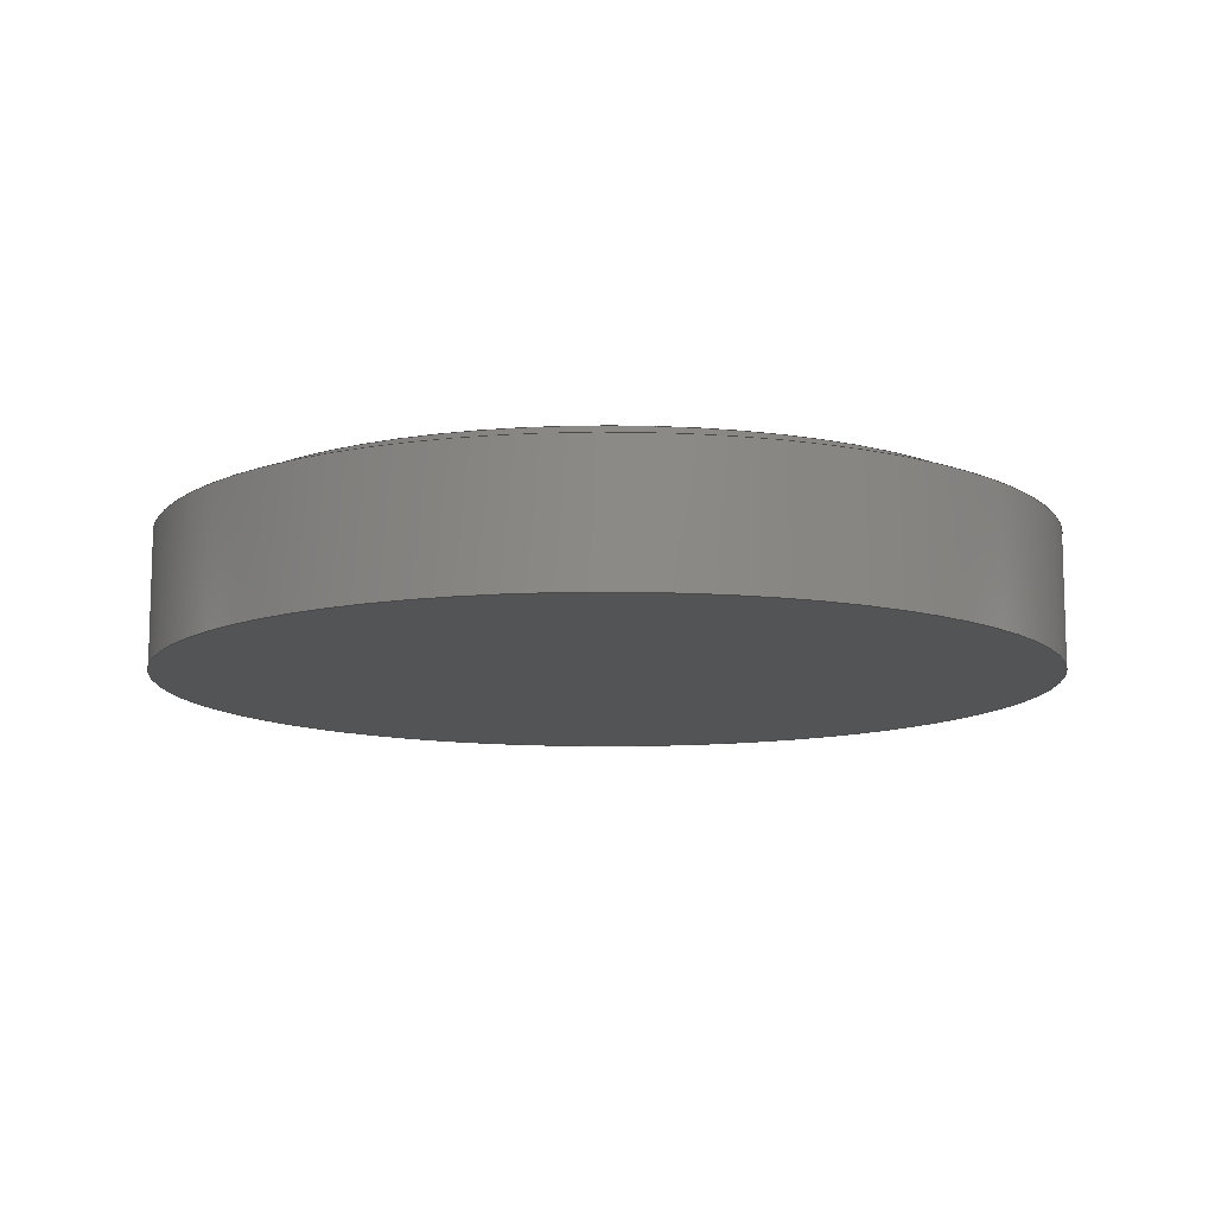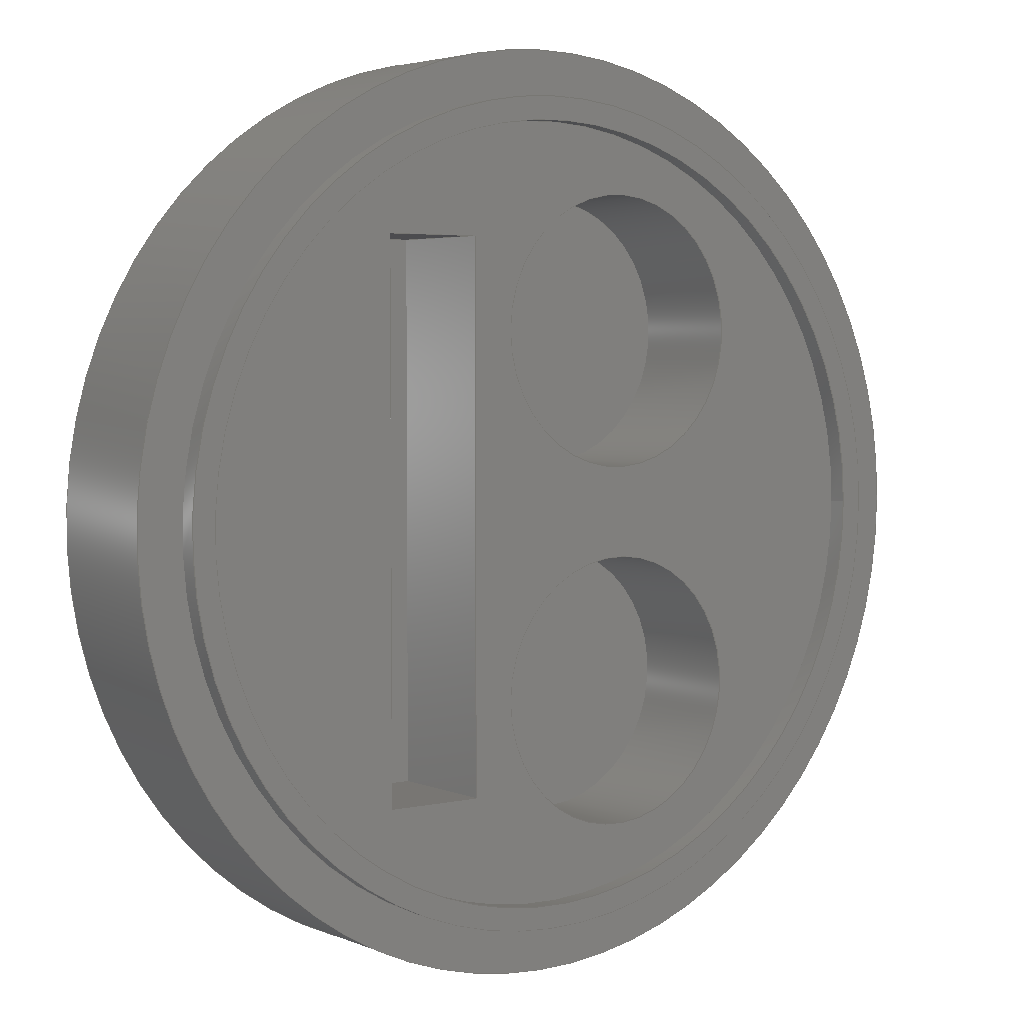
<metadata>
{"format":"step","ext":"step","renderer":"f3d","projection":"perspective","resolution":1024,"background":"white","views":[{"elev":-11.2,"azim":119.1,"up":"+Y"},{"elev":3.9,"azim":143.4,"up":"+Z"}]}
</metadata>
<code>
ISO-10303-21;
DATA;
#1=MECHANICAL_DESIGN_GEOMETRIC_PRESENTATION_REPRESENTATION('',(#21,#22,
#23),#401);
#2=SHAPE_REPRESENTATION_RELATIONSHIP('SRR','None',#408,#3);
#3=ADVANCED_BREP_SHAPE_REPRESENTATION('',(#4),#400);
#4=MANIFOLD_SOLID_BREP('Body1',#225);
#5=FACE_BOUND('',#43,.T.);
#6=FACE_BOUND('',#45,.T.);
#7=FACE_BOUND('',#57,.T.);
#8=FACE_BOUND('',#58,.T.);
#9=FACE_BOUND('',#59,.T.);
#10=PLANE('',#245);
#11=PLANE('',#246);
#12=PLANE('',#251);
#13=PLANE('',#255);
#14=PLANE('',#256);
#15=PLANE('',#257);
#16=PLANE('',#258);
#17=PLANE('',#259);
#18=PLANE('',#260);
#19=PLANE('',#263);
#20=PLANE('',#264);
#21=STYLED_ITEM('',(#419),#210);
#22=STYLED_ITEM('',(#420),#222);
#23=STYLED_ITEM('',(#418),#4);
#24=FACE_OUTER_BOUND('',#40,.T.);
#25=FACE_OUTER_BOUND('',#41,.T.);
#26=FACE_OUTER_BOUND('',#42,.T.);
#27=FACE_OUTER_BOUND('',#44,.T.);
#28=FACE_OUTER_BOUND('',#46,.T.);
#29=FACE_OUTER_BOUND('',#47,.T.);
#30=FACE_OUTER_BOUND('',#48,.T.);
#31=FACE_OUTER_BOUND('',#49,.T.);
#32=FACE_OUTER_BOUND('',#50,.T.);
#33=FACE_OUTER_BOUND('',#51,.T.);
#34=FACE_OUTER_BOUND('',#52,.T.);
#35=FACE_OUTER_BOUND('',#53,.T.);
#36=FACE_OUTER_BOUND('',#54,.T.);
#37=FACE_OUTER_BOUND('',#55,.T.);
#38=FACE_OUTER_BOUND('',#56,.T.);
#39=FACE_OUTER_BOUND('',#60,.T.);
#40=EDGE_LOOP('',(#150,#151,#152,#153));
#41=EDGE_LOOP('',(#154,#155,#156,#157));
#42=EDGE_LOOP('',(#158));
#43=EDGE_LOOP('',(#159));
#44=EDGE_LOOP('',(#160));
#45=EDGE_LOOP('',(#161));
#46=EDGE_LOOP('',(#162,#163,#164,#165));
#47=EDGE_LOOP('',(#166));
#48=EDGE_LOOP('',(#167,#168,#169,#170));
#49=EDGE_LOOP('',(#171));
#50=EDGE_LOOP('',(#172,#173,#174,#175));
#51=EDGE_LOOP('',(#176,#177,#178,#179));
#52=EDGE_LOOP('',(#180,#181,#182,#183));
#53=EDGE_LOOP('',(#184,#185,#186,#187));
#54=EDGE_LOOP('',(#188,#189,#190,#191));
#55=EDGE_LOOP('',(#192,#193,#194,#195));
#56=EDGE_LOOP('',(#196));
#57=EDGE_LOOP('',(#197));
#58=EDGE_LOOP('',(#198));
#59=EDGE_LOOP('',(#199,#200,#201,#202));
#60=EDGE_LOOP('',(#203));
#61=LINE('',#341,#78);
#62=LINE('',#347,#79);
#63=LINE('',#357,#80);
#64=LINE('',#364,#81);
#65=LINE('',#370,#82);
#66=LINE('',#372,#83);
#67=LINE('',#374,#84);
#68=LINE('',#375,#85);
#69=LINE('',#378,#86);
#70=LINE('',#380,#87);
#71=LINE('',#381,#88);
#72=LINE('',#384,#89);
#73=LINE('',#386,#90);
#74=LINE('',#387,#91);
#75=LINE('',#389,#92);
#76=LINE('',#390,#93);
#77=LINE('',#394,#94);
#78=VECTOR('',#271,4.25);
#79=VECTOR('',#278,4.5);
#80=VECTOR('',#291,1.5);
#81=VECTOR('',#300,1.5);
#82=VECTOR('',#307,1);
#83=VECTOR('',#308,1);
#84=VECTOR('',#309,1);
#85=VECTOR('',#310,1);
#86=VECTOR('',#313,1);
#87=VECTOR('',#314,1);
#88=VECTOR('',#315,1);
#89=VECTOR('',#318,1);
#90=VECTOR('',#319,1);
#91=VECTOR('',#320,1);
#92=VECTOR('',#323,1);
#93=VECTOR('',#324,1);
#94=VECTOR('',#329,5);
#95=CIRCLE('',#240,4.25);
#96=CIRCLE('',#241,4.25);
#97=CIRCLE('',#243,4.5);
#98=CIRCLE('',#244,4.5);
#99=CIRCLE('',#247,5);
#100=CIRCLE('',#249,1.5);
#101=CIRCLE('',#250,1.5);
#102=CIRCLE('',#253,1.5);
#103=CIRCLE('',#254,1.5);
#104=CIRCLE('',#262,5);
#105=VERTEX_POINT('',#338);
#106=VERTEX_POINT('',#340);
#107=VERTEX_POINT('',#344);
#108=VERTEX_POINT('',#346);
#109=VERTEX_POINT('',#351);
#110=VERTEX_POINT('',#354);
#111=VERTEX_POINT('',#356);
#112=VERTEX_POINT('',#361);
#113=VERTEX_POINT('',#363);
#114=VERTEX_POINT('',#368);
#115=VERTEX_POINT('',#369);
#116=VERTEX_POINT('',#371);
#117=VERTEX_POINT('',#373);
#118=VERTEX_POINT('',#377);
#119=VERTEX_POINT('',#379);
#120=VERTEX_POINT('',#383);
#121=VERTEX_POINT('',#385);
#122=VERTEX_POINT('',#393);
#123=EDGE_CURVE('',#105,#105,#95,.T.);
#124=EDGE_CURVE('',#105,#106,#61,.T.);
#125=EDGE_CURVE('',#106,#106,#96,.T.);
#126=EDGE_CURVE('',#107,#107,#97,.T.);
#127=EDGE_CURVE('',#107,#108,#62,.T.);
#128=EDGE_CURVE('',#108,#108,#98,.T.);
#129=EDGE_CURVE('',#109,#109,#99,.T.);
#130=EDGE_CURVE('',#110,#110,#100,.T.);
#131=EDGE_CURVE('',#110,#111,#63,.T.);
#132=EDGE_CURVE('',#111,#111,#101,.T.);
#133=EDGE_CURVE('',#112,#112,#102,.T.);
#134=EDGE_CURVE('',#112,#113,#64,.T.);
#135=EDGE_CURVE('',#113,#113,#103,.T.);
#136=EDGE_CURVE('',#114,#115,#65,.T.);
#137=EDGE_CURVE('',#114,#116,#66,.T.);
#138=EDGE_CURVE('',#116,#117,#67,.T.);
#139=EDGE_CURVE('',#115,#117,#68,.T.);
#140=EDGE_CURVE('',#118,#114,#69,.T.);
#141=EDGE_CURVE('',#118,#119,#70,.T.);
#142=EDGE_CURVE('',#119,#116,#71,.T.);
#143=EDGE_CURVE('',#120,#118,#72,.T.);
#144=EDGE_CURVE('',#120,#121,#73,.T.);
#145=EDGE_CURVE('',#121,#119,#74,.T.);
#146=EDGE_CURVE('',#115,#120,#75,.T.);
#147=EDGE_CURVE('',#117,#121,#76,.T.);
#148=EDGE_CURVE('',#109,#122,#77,.T.);
#149=EDGE_CURVE('',#122,#122,#104,.T.);
#150=ORIENTED_EDGE('',*,*,#123,.F.);
#151=ORIENTED_EDGE('',*,*,#124,.T.);
#152=ORIENTED_EDGE('',*,*,#125,.F.);
#153=ORIENTED_EDGE('',*,*,#124,.F.);
#154=ORIENTED_EDGE('',*,*,#126,.F.);
#155=ORIENTED_EDGE('',*,*,#127,.T.);
#156=ORIENTED_EDGE('',*,*,#128,.F.);
#157=ORIENTED_EDGE('',*,*,#127,.F.);
#158=ORIENTED_EDGE('',*,*,#126,.T.);
#159=ORIENTED_EDGE('',*,*,#123,.T.);
#160=ORIENTED_EDGE('',*,*,#129,.T.);
#161=ORIENTED_EDGE('',*,*,#128,.T.);
#162=ORIENTED_EDGE('',*,*,#130,.F.);
#163=ORIENTED_EDGE('',*,*,#131,.T.);
#164=ORIENTED_EDGE('',*,*,#132,.T.);
#165=ORIENTED_EDGE('',*,*,#131,.F.);
#166=ORIENTED_EDGE('',*,*,#132,.F.);
#167=ORIENTED_EDGE('',*,*,#133,.F.);
#168=ORIENTED_EDGE('',*,*,#134,.T.);
#169=ORIENTED_EDGE('',*,*,#135,.T.);
#170=ORIENTED_EDGE('',*,*,#134,.F.);
#171=ORIENTED_EDGE('',*,*,#135,.F.);
#172=ORIENTED_EDGE('',*,*,#136,.F.);
#173=ORIENTED_EDGE('',*,*,#137,.T.);
#174=ORIENTED_EDGE('',*,*,#138,.T.);
#175=ORIENTED_EDGE('',*,*,#139,.F.);
#176=ORIENTED_EDGE('',*,*,#140,.F.);
#177=ORIENTED_EDGE('',*,*,#141,.T.);
#178=ORIENTED_EDGE('',*,*,#142,.T.);
#179=ORIENTED_EDGE('',*,*,#137,.F.);
#180=ORIENTED_EDGE('',*,*,#143,.F.);
#181=ORIENTED_EDGE('',*,*,#144,.T.);
#182=ORIENTED_EDGE('',*,*,#145,.T.);
#183=ORIENTED_EDGE('',*,*,#141,.F.);
#184=ORIENTED_EDGE('',*,*,#146,.F.);
#185=ORIENTED_EDGE('',*,*,#139,.T.);
#186=ORIENTED_EDGE('',*,*,#147,.T.);
#187=ORIENTED_EDGE('',*,*,#144,.F.);
#188=ORIENTED_EDGE('',*,*,#147,.F.);
#189=ORIENTED_EDGE('',*,*,#138,.F.);
#190=ORIENTED_EDGE('',*,*,#142,.F.);
#191=ORIENTED_EDGE('',*,*,#145,.F.);
#192=ORIENTED_EDGE('',*,*,#129,.F.);
#193=ORIENTED_EDGE('',*,*,#148,.T.);
#194=ORIENTED_EDGE('',*,*,#149,.T.);
#195=ORIENTED_EDGE('',*,*,#148,.F.);
#196=ORIENTED_EDGE('',*,*,#125,.T.);
#197=ORIENTED_EDGE('',*,*,#130,.T.);
#198=ORIENTED_EDGE('',*,*,#133,.T.);
#199=ORIENTED_EDGE('',*,*,#136,.T.);
#200=ORIENTED_EDGE('',*,*,#146,.T.);
#201=ORIENTED_EDGE('',*,*,#143,.T.);
#202=ORIENTED_EDGE('',*,*,#140,.T.);
#203=ORIENTED_EDGE('',*,*,#149,.F.);
#204=CYLINDRICAL_SURFACE('',#239,4.25);
#205=CYLINDRICAL_SURFACE('',#242,4.5);
#206=CYLINDRICAL_SURFACE('',#248,1.5);
#207=CYLINDRICAL_SURFACE('',#252,1.5);
#208=CYLINDRICAL_SURFACE('',#261,5);
#209=ADVANCED_FACE('',(#24),#204,.F.);
#210=ADVANCED_FACE('',(#25),#205,.T.);
#211=ADVANCED_FACE('',(#26,#5),#10,.T.);
#212=ADVANCED_FACE('',(#27,#6),#11,.T.);
#213=ADVANCED_FACE('',(#28),#206,.F.);
#214=ADVANCED_FACE('',(#29),#12,.T.);
#215=ADVANCED_FACE('',(#30),#207,.F.);
#216=ADVANCED_FACE('',(#31),#13,.T.);
#217=ADVANCED_FACE('',(#32),#14,.F.);
#218=ADVANCED_FACE('',(#33),#15,.F.);
#219=ADVANCED_FACE('',(#34),#16,.F.);
#220=ADVANCED_FACE('',(#35),#17,.F.);
#221=ADVANCED_FACE('',(#36),#18,.F.);
#222=ADVANCED_FACE('',(#37),#208,.T.);
#223=ADVANCED_FACE('',(#38,#7,#8,#9),#19,.T.);
#224=ADVANCED_FACE('',(#39),#20,.F.);
#225=CLOSED_SHELL('',(#209,#210,#211,#212,#213,#214,#215,#216,#217,#218,
#219,#220,#221,#222,#223,#224));
#226=DERIVED_UNIT_ELEMENT(#228,1);
#227=DERIVED_UNIT_ELEMENT(#403,3);
#228=(
MASS_UNIT()
NAMED_UNIT(*)
SI_UNIT(.KILO.,.GRAM.)
);
#229=DERIVED_UNIT((#226,#227));
#230=MEASURE_REPRESENTATION_ITEM('density measure',
POSITIVE_RATIO_MEASURE(7850),#229);
#231=PROPERTY_DEFINITION_REPRESENTATION(#236,#233);
#232=PROPERTY_DEFINITION_REPRESENTATION(#237,#234);
#233=REPRESENTATION('material name',(#235),#400);
#234=REPRESENTATION('density',(#230),#400);
#235=DESCRIPTIVE_REPRESENTATION_ITEM('Steel','Steel');
#236=PROPERTY_DEFINITION('material property','material name',#410);
#237=PROPERTY_DEFINITION('material property','density of part',#410);
#238=AXIS2_PLACEMENT_3D('placement',#336,#265,#266);
#239=AXIS2_PLACEMENT_3D('',#337,#267,#268);
#240=AXIS2_PLACEMENT_3D('',#339,#269,#270);
#241=AXIS2_PLACEMENT_3D('',#342,#272,#273);
#242=AXIS2_PLACEMENT_3D('',#343,#274,#275);
#243=AXIS2_PLACEMENT_3D('',#345,#276,#277);
#244=AXIS2_PLACEMENT_3D('',#348,#279,#280);
#245=AXIS2_PLACEMENT_3D('',#349,#281,#282);
#246=AXIS2_PLACEMENT_3D('',#350,#283,#284);
#247=AXIS2_PLACEMENT_3D('',#352,#285,#286);
#248=AXIS2_PLACEMENT_3D('',#353,#287,#288);
#249=AXIS2_PLACEMENT_3D('',#355,#289,#290);
#250=AXIS2_PLACEMENT_3D('',#358,#292,#293);
#251=AXIS2_PLACEMENT_3D('',#359,#294,#295);
#252=AXIS2_PLACEMENT_3D('',#360,#296,#297);
#253=AXIS2_PLACEMENT_3D('',#362,#298,#299);
#254=AXIS2_PLACEMENT_3D('',#365,#301,#302);
#255=AXIS2_PLACEMENT_3D('',#366,#303,#304);
#256=AXIS2_PLACEMENT_3D('',#367,#305,#306);
#257=AXIS2_PLACEMENT_3D('',#376,#311,#312);
#258=AXIS2_PLACEMENT_3D('',#382,#316,#317);
#259=AXIS2_PLACEMENT_3D('',#388,#321,#322);
#260=AXIS2_PLACEMENT_3D('',#391,#325,#326);
#261=AXIS2_PLACEMENT_3D('',#392,#327,#328);
#262=AXIS2_PLACEMENT_3D('',#395,#330,#331);
#263=AXIS2_PLACEMENT_3D('',#396,#332,#333);
#264=AXIS2_PLACEMENT_3D('',#397,#334,#335);
#265=DIRECTION('axis',(0,0,1));
#266=DIRECTION('refdir',(1,0,0));
#267=DIRECTION('center_axis',(0,1,0));
#268=DIRECTION('ref_axis',(1,0,0));
#269=DIRECTION('center_axis',(0,-1,0));
#270=DIRECTION('ref_axis',(1,0,0));
#271=DIRECTION('',(0,-1,0));
#272=DIRECTION('center_axis',(0,1,0));
#273=DIRECTION('ref_axis',(1,0,0));
#274=DIRECTION('center_axis',(0,1,0));
#275=DIRECTION('ref_axis',(1,0,0));
#276=DIRECTION('center_axis',(0,1,0));
#277=DIRECTION('ref_axis',(1,0,0));
#278=DIRECTION('',(0,-1,0));
#279=DIRECTION('center_axis',(0,-1,0));
#280=DIRECTION('ref_axis',(1,0,0));
#281=DIRECTION('center_axis',(0,1,0));
#282=DIRECTION('ref_axis',(1,0,0));
#283=DIRECTION('center_axis',(0,1,0));
#284=DIRECTION('ref_axis',(1,0,0));
#285=DIRECTION('center_axis',(0,1,0));
#286=DIRECTION('ref_axis',(1,0,0));
#287=DIRECTION('center_axis',(0,-1,0));
#288=DIRECTION('ref_axis',(-1,0,0));
#289=DIRECTION('center_axis',(0,-1,0));
#290=DIRECTION('ref_axis',(-1,0,0));
#291=DIRECTION('',(0,-1,0));
#292=DIRECTION('center_axis',(0,-1,0));
#293=DIRECTION('ref_axis',(-1,0,0));
#294=DIRECTION('center_axis',(0,1,0));
#295=DIRECTION('ref_axis',(-1,0,0));
#296=DIRECTION('center_axis',(0,-1,0));
#297=DIRECTION('ref_axis',(-1,0,0));
#298=DIRECTION('center_axis',(0,-1,0));
#299=DIRECTION('ref_axis',(-1,0,0));
#300=DIRECTION('',(0,-1,0));
#301=DIRECTION('center_axis',(0,-1,0));
#302=DIRECTION('ref_axis',(-1,0,0));
#303=DIRECTION('center_axis',(0,1,0));
#304=DIRECTION('ref_axis',(-1,0,0));
#305=DIRECTION('center_axis',(1,0,0));
#306=DIRECTION('ref_axis',(0,0,1));
#307=DIRECTION('',(0,0,1));
#308=DIRECTION('',(0,-1,0));
#309=DIRECTION('',(0,0,1));
#310=DIRECTION('',(0,-1,0));
#311=DIRECTION('center_axis',(0,0,-1));
#312=DIRECTION('ref_axis',(1,0,0));
#313=DIRECTION('',(1,0,0));
#314=DIRECTION('',(0,-1,0));
#315=DIRECTION('',(1,0,0));
#316=DIRECTION('center_axis',(-1,0,0));
#317=DIRECTION('ref_axis',(0,0,-1));
#318=DIRECTION('',(0,0,-1));
#319=DIRECTION('',(0,-1,0));
#320=DIRECTION('',(0,0,-1));
#321=DIRECTION('center_axis',(0,0,1));
#322=DIRECTION('ref_axis',(-1,0,0));
#323=DIRECTION('',(-1,0,0));
#324=DIRECTION('',(-1,0,0));
#325=DIRECTION('center_axis',(0,-1,0));
#326=DIRECTION('ref_axis',(0,0,-1));
#327=DIRECTION('center_axis',(0,1,0));
#328=DIRECTION('ref_axis',(1,0,0));
#329=DIRECTION('',(0,-1,0));
#330=DIRECTION('center_axis',(0,1,0));
#331=DIRECTION('ref_axis',(1,0,0));
#332=DIRECTION('center_axis',(0,1,0));
#333=DIRECTION('ref_axis',(1,0,0));
#334=DIRECTION('center_axis',(0,1,0));
#335=DIRECTION('ref_axis',(1,0,0));
#336=CARTESIAN_POINT('',(0,0,0));
#337=CARTESIAN_POINT('Origin',(0,0,0));
#338=CARTESIAN_POINT('',(-4.25,1.7,5.205e-16));
#339=CARTESIAN_POINT('Origin',(0,1.7,0));
#340=CARTESIAN_POINT('',(-4.25,1.5,5.205e-16));
#341=CARTESIAN_POINT('',(-4.25,0,5.205e-16));
#342=CARTESIAN_POINT('Origin',(0,1.5,0));
#343=CARTESIAN_POINT('Origin',(0,0,0));
#344=CARTESIAN_POINT('',(-4.5,1.7,5.511e-16));
#345=CARTESIAN_POINT('Origin',(0,1.7,0));
#346=CARTESIAN_POINT('',(-4.5,1.5,-5.511e-16));
#347=CARTESIAN_POINT('',(-4.5,0,5.511e-16));
#348=CARTESIAN_POINT('Origin',(0,1.5,0));
#349=CARTESIAN_POINT('Origin',(0,1.7,0));
#350=CARTESIAN_POINT('Origin',(0,1.5,0));
#351=CARTESIAN_POINT('',(-5,1.5,6.123e-16));
#352=CARTESIAN_POINT('Origin',(0,1.5,0));
#353=CARTESIAN_POINT('Origin',(-1,1.5,-2));
#354=CARTESIAN_POINT('',(0.5,1.5,-2));
#355=CARTESIAN_POINT('Origin',(-1,1.5,-2));
#356=CARTESIAN_POINT('',(0.5,0.2,-2));
#357=CARTESIAN_POINT('',(0.5,1.5,-2));
#358=CARTESIAN_POINT('Origin',(-1,0.2,-2));
#359=CARTESIAN_POINT('Origin',(-1,0.2,-2));
#360=CARTESIAN_POINT('Origin',(-1,1.5,2));
#361=CARTESIAN_POINT('',(0.5,1.5,2));
#362=CARTESIAN_POINT('Origin',(-1,1.5,2));
#363=CARTESIAN_POINT('',(0.5,0.2,2));
#364=CARTESIAN_POINT('',(0.5,1.5,2));
#365=CARTESIAN_POINT('Origin',(-1,0.2,2));
#366=CARTESIAN_POINT('Origin',(-1,0.2,2));
#367=CARTESIAN_POINT('Origin',(2.047,1.5,-3));
#368=CARTESIAN_POINT('',(2.047,1.5,-3));
#369=CARTESIAN_POINT('',(2.047,1.5,3));
#370=CARTESIAN_POINT('',(2.047,1.5,-1.5));
#371=CARTESIAN_POINT('',(2.047,0.2,-3));
#372=CARTESIAN_POINT('',(2.047,1.5,-3));
#373=CARTESIAN_POINT('',(2.047,0.2,3));
#374=CARTESIAN_POINT('',(2.047,0.2,-3));
#375=CARTESIAN_POINT('',(2.047,1.5,3));
#376=CARTESIAN_POINT('Origin',(0.96,1.5,-3));
#377=CARTESIAN_POINT('',(0.96,1.5,-3));
#378=CARTESIAN_POINT('',(0.48,1.5,-3));
#379=CARTESIAN_POINT('',(0.96,0.2,-3));
#380=CARTESIAN_POINT('',(0.96,1.5,-3));
#381=CARTESIAN_POINT('',(0.96,0.2,-3));
#382=CARTESIAN_POINT('Origin',(0.96,1.5,3));
#383=CARTESIAN_POINT('',(0.96,1.5,3));
#384=CARTESIAN_POINT('',(0.96,1.5,1.5));
#385=CARTESIAN_POINT('',(0.96,0.2,3));
#386=CARTESIAN_POINT('',(0.96,1.5,3));
#387=CARTESIAN_POINT('',(0.96,0.2,3));
#388=CARTESIAN_POINT('Origin',(2.047,1.5,3));
#389=CARTESIAN_POINT('',(1.023,1.5,3));
#390=CARTESIAN_POINT('',(2.047,0.2,3));
#391=CARTESIAN_POINT('Origin',(1.503,0.2,0));
#392=CARTESIAN_POINT('Origin',(0,0,0));
#393=CARTESIAN_POINT('',(-5,0,6.123e-16));
#394=CARTESIAN_POINT('',(-5,0,6.123e-16));
#395=CARTESIAN_POINT('Origin',(0,0,0));
#396=CARTESIAN_POINT('Origin',(0,1.5,0));
#397=CARTESIAN_POINT('Origin',(0,0,0));
#398=UNCERTAINTY_MEASURE_WITH_UNIT(LENGTH_MEASURE(0.001),#402,
'DISTANCE_ACCURACY_VALUE',
'Maximum model space distance between geometric entities at asserted c
onnectivities');
#399=UNCERTAINTY_MEASURE_WITH_UNIT(LENGTH_MEASURE(0.001),#402,
'DISTANCE_ACCURACY_VALUE',
'Maximum model space distance between geometric entities at asserted c
onnectivities');
#400=(
GEOMETRIC_REPRESENTATION_CONTEXT(3)
GLOBAL_UNCERTAINTY_ASSIGNED_CONTEXT((#398))
GLOBAL_UNIT_ASSIGNED_CONTEXT((#402,#404,#405))
REPRESENTATION_CONTEXT('','3D')
);
#401=(
GEOMETRIC_REPRESENTATION_CONTEXT(3)
GLOBAL_UNCERTAINTY_ASSIGNED_CONTEXT((#399))
GLOBAL_UNIT_ASSIGNED_CONTEXT((#402,#404,#405))
REPRESENTATION_CONTEXT('','3D')
);
#402=(
LENGTH_UNIT()
NAMED_UNIT(*)
SI_UNIT(.CENTI.,.METRE.)
);
#403=(
LENGTH_UNIT()
NAMED_UNIT(*)
SI_UNIT($,.METRE.)
);
#404=(
NAMED_UNIT(*)
PLANE_ANGLE_UNIT()
SI_UNIT($,.RADIAN.)
);
#405=(
NAMED_UNIT(*)
SI_UNIT($,.STERADIAN.)
SOLID_ANGLE_UNIT()
);
#406=SHAPE_DEFINITION_REPRESENTATION(#407,#408);
#407=PRODUCT_DEFINITION_SHAPE('',$,#410);
#408=SHAPE_REPRESENTATION('',(#238),#400);
#409=PRODUCT_DEFINITION_CONTEXT('part definition',#414,'design');
#410=PRODUCT_DEFINITION('Untitled','Untitled',#411,#409);
#411=PRODUCT_DEFINITION_FORMATION('',$,#416);
#412=PRODUCT_RELATED_PRODUCT_CATEGORY('Untitled','Untitled',(#416));
#413=APPLICATION_PROTOCOL_DEFINITION('international standard',
'automotive_design',2009,#414);
#414=APPLICATION_CONTEXT(
'Core Data for Automotive Mechanical Design Process');
#415=PRODUCT_CONTEXT('part definition',#414,'mechanical');
#416=PRODUCT('Untitled','Untitled',$,(#415));
#417=PRESENTATION_STYLE_ASSIGNMENT((#421));
#418=PRESENTATION_STYLE_ASSIGNMENT((#422));
#419=PRESENTATION_STYLE_ASSIGNMENT((#423));
#420=PRESENTATION_STYLE_ASSIGNMENT((#424));
#421=SURFACE_STYLE_USAGE(.BOTH.,#425);
#422=SURFACE_STYLE_USAGE(.BOTH.,#426);
#423=SURFACE_STYLE_USAGE(.BOTH.,#427);
#424=SURFACE_STYLE_USAGE(.BOTH.,#428);
#425=SURFACE_SIDE_STYLE('',(#429));
#426=SURFACE_SIDE_STYLE('',(#430));
#427=SURFACE_SIDE_STYLE('',(#431));
#428=SURFACE_SIDE_STYLE('',(#432));
#429=SURFACE_STYLE_FILL_AREA(#433);
#430=SURFACE_STYLE_FILL_AREA(#434);
#431=SURFACE_STYLE_FILL_AREA(#435);
#432=SURFACE_STYLE_FILL_AREA(#436);
#433=FILL_AREA_STYLE('Steel - Satin',(#437));
#434=FILL_AREA_STYLE('Plastic - Matte (Blue)',(#438));
#435=FILL_AREA_STYLE('Plastic - Glossy (Red)',(#439));
#436=FILL_AREA_STYLE('Plastic - Matte (Red)',(#440));
#437=FILL_AREA_STYLE_COLOUR('Steel - Satin',#441);
#438=FILL_AREA_STYLE_COLOUR('Plastic - Matte (Blue)',#442);
#439=FILL_AREA_STYLE_COLOUR('Plastic - Glossy (Red)',#443);
#440=FILL_AREA_STYLE_COLOUR('Plastic - Matte (Red)',#444);
#441=COLOUR_RGB('Steel - Satin',0.6275,0.6275,0.6275);
#442=COLOUR_RGB('Plastic - Matte (Blue)',0.1882,0.2314,
0.5882);
#443=COLOUR_RGB('Plastic - Glossy (Red)',0.7686,0.2078,
0.1529);
#444=COLOUR_RGB('Plastic - Matte (Red)',0.7686,0.2078,
0.1529);
ENDSEC;
END-ISO-10303-21;

</code>
